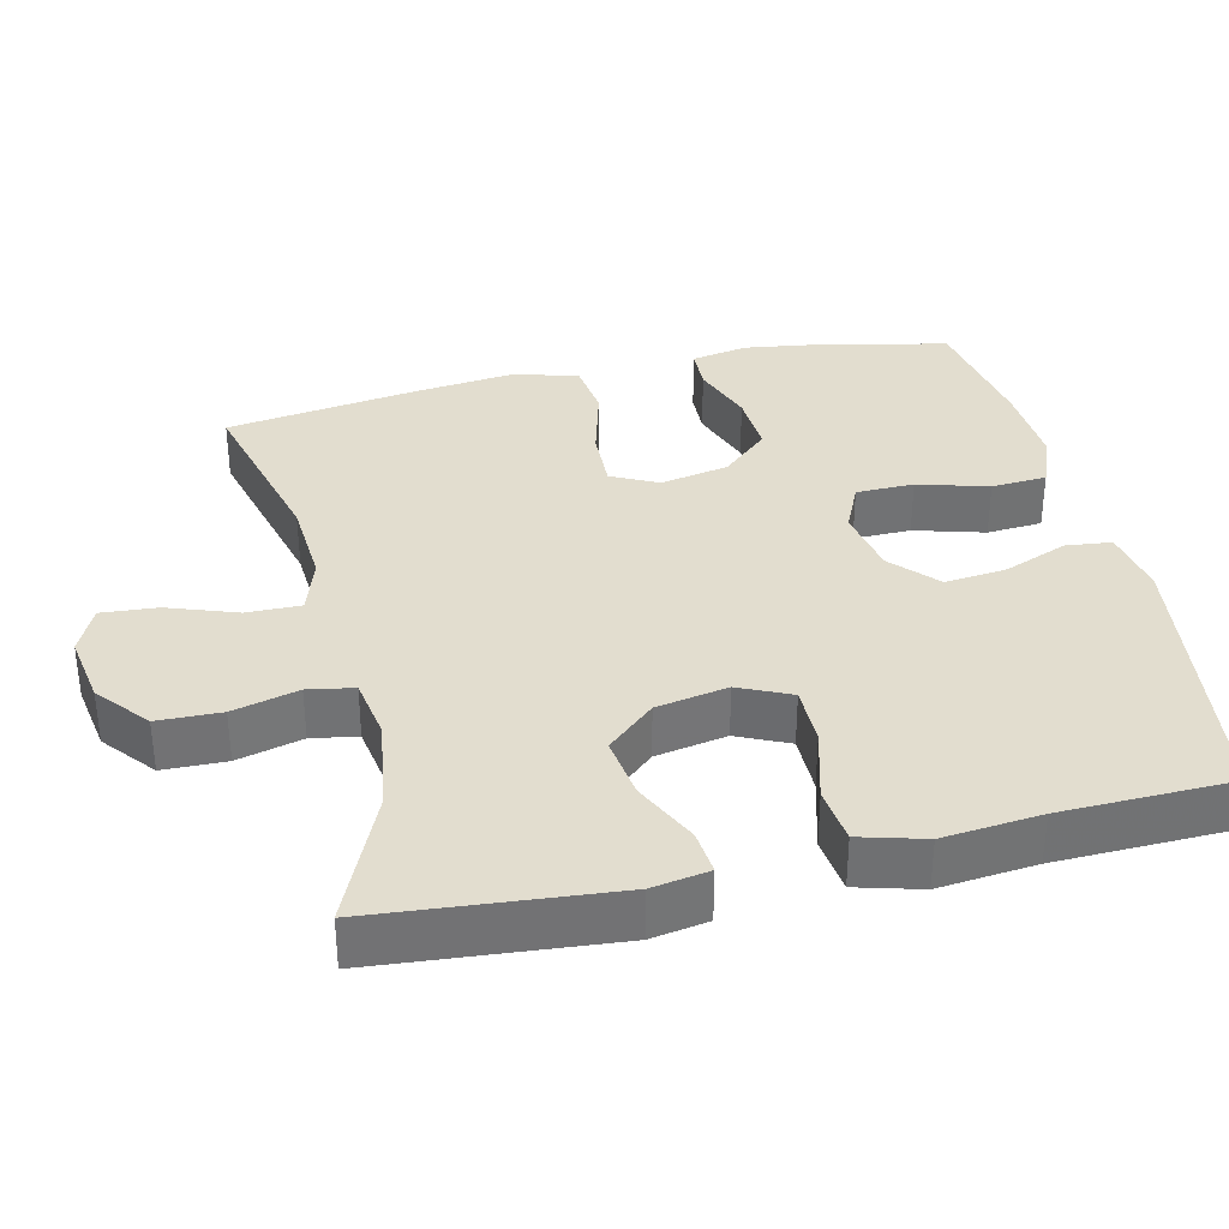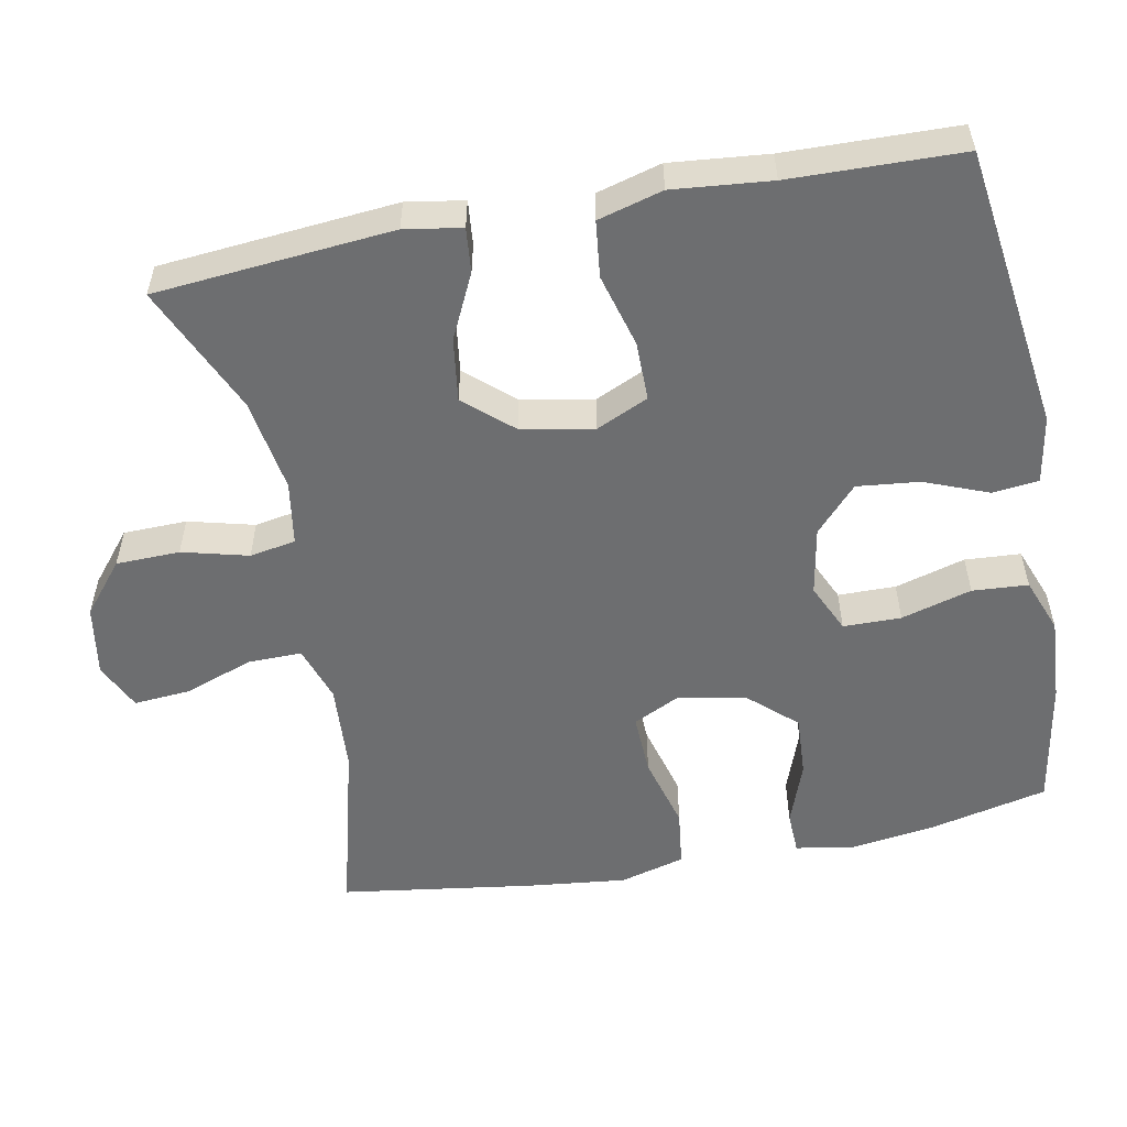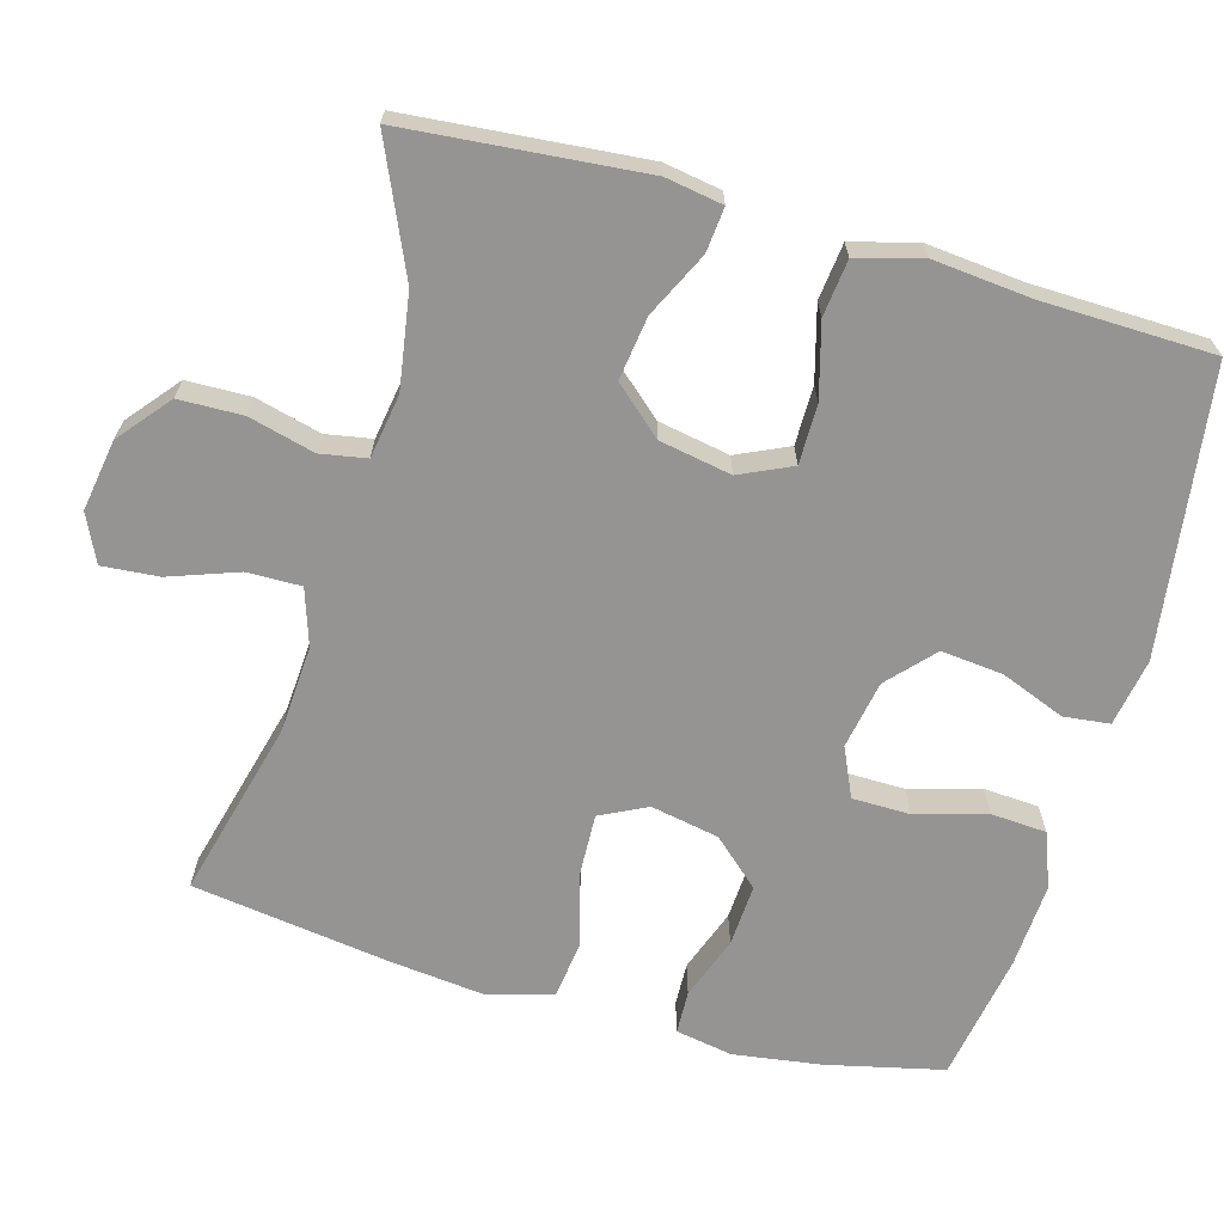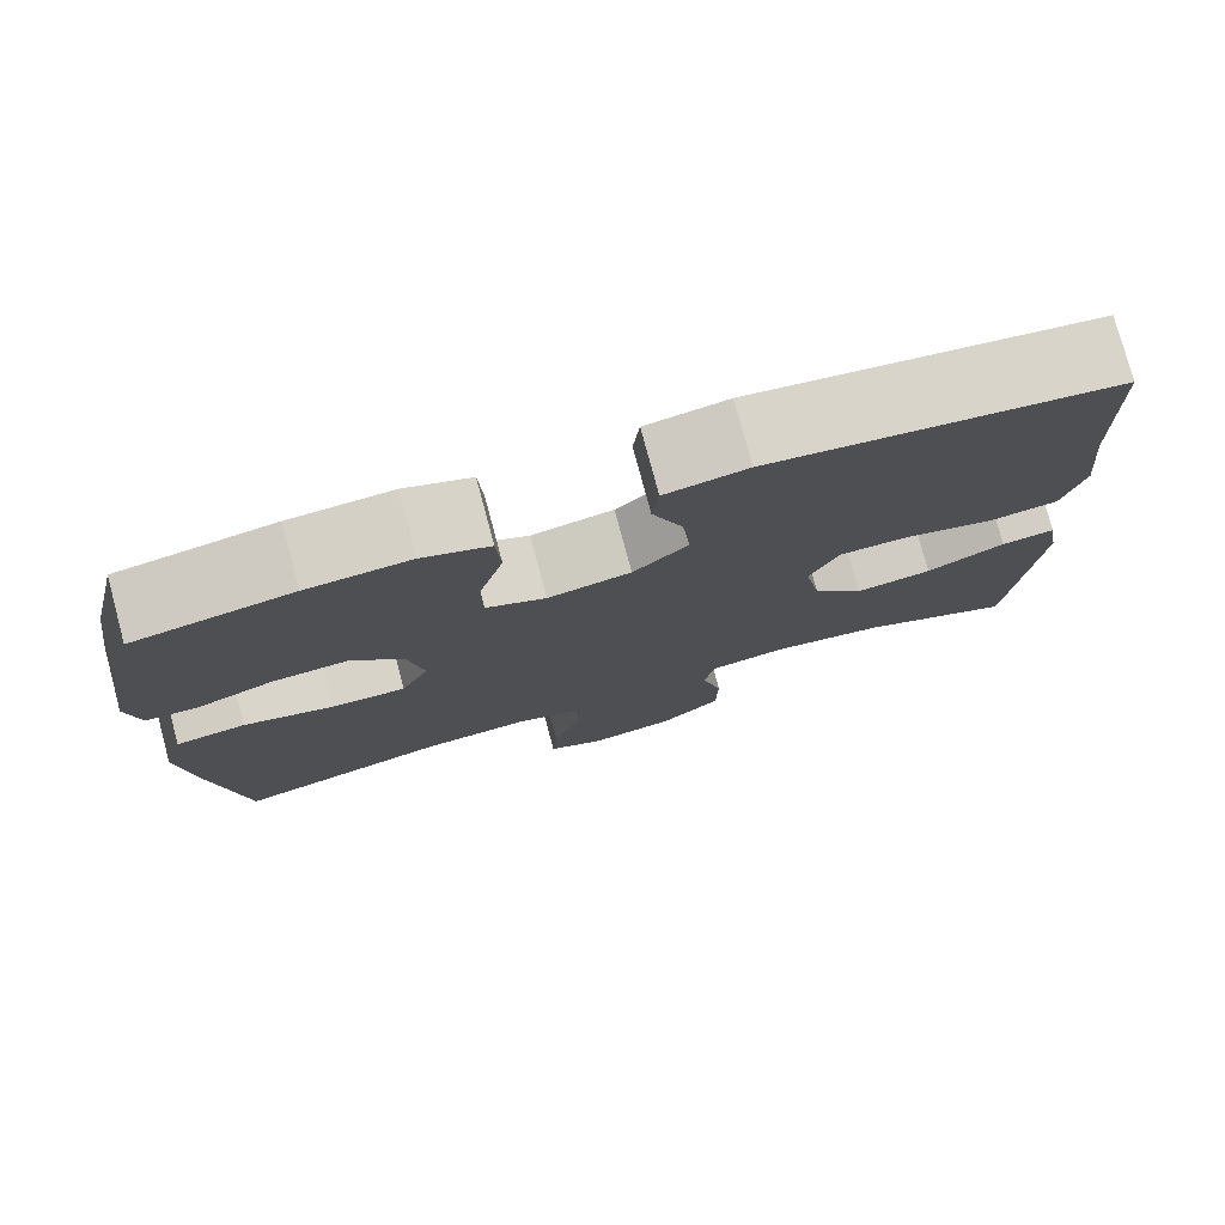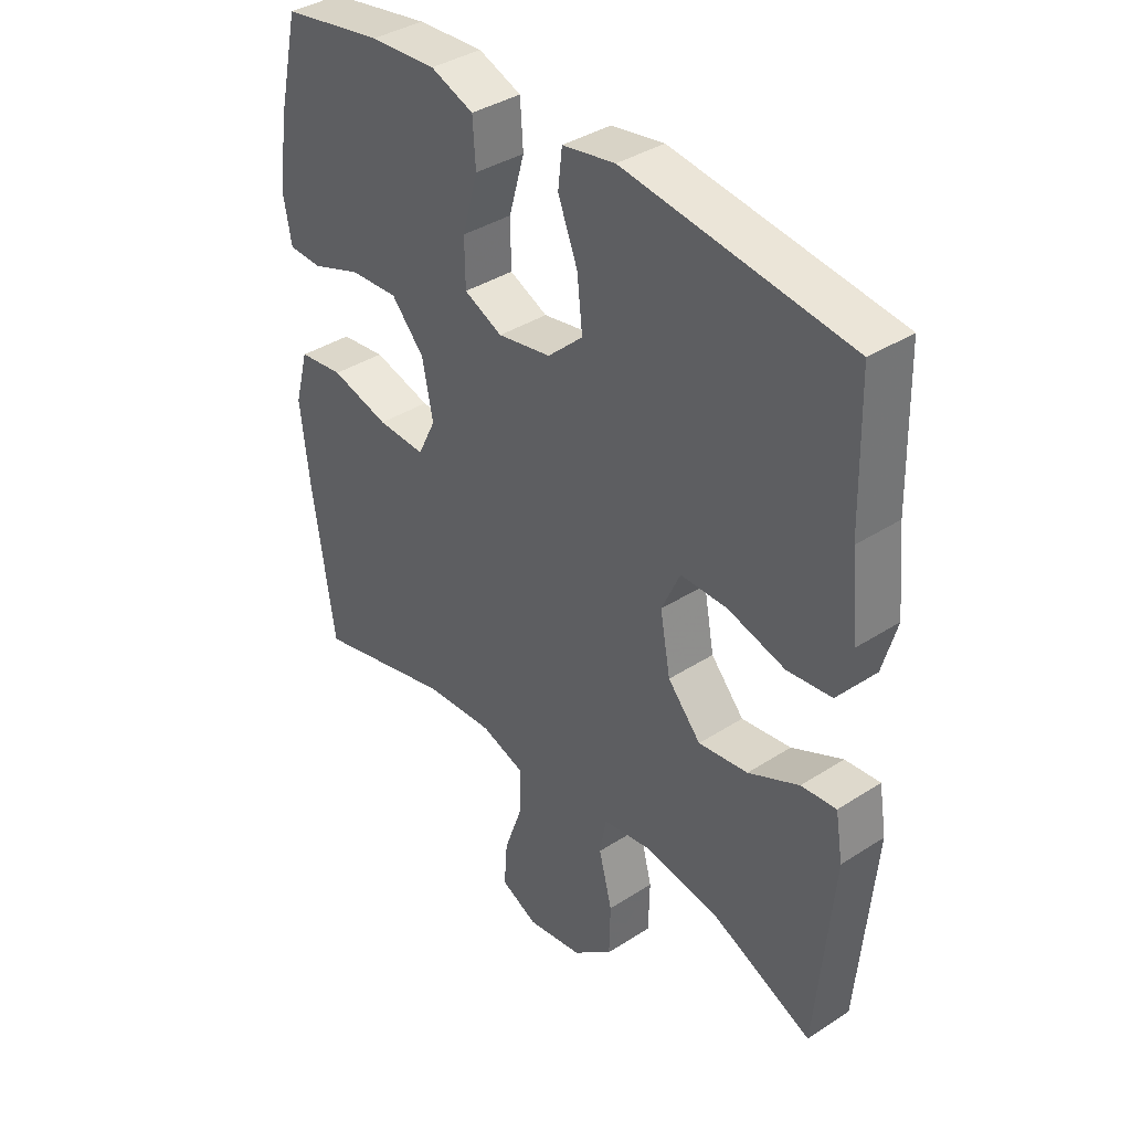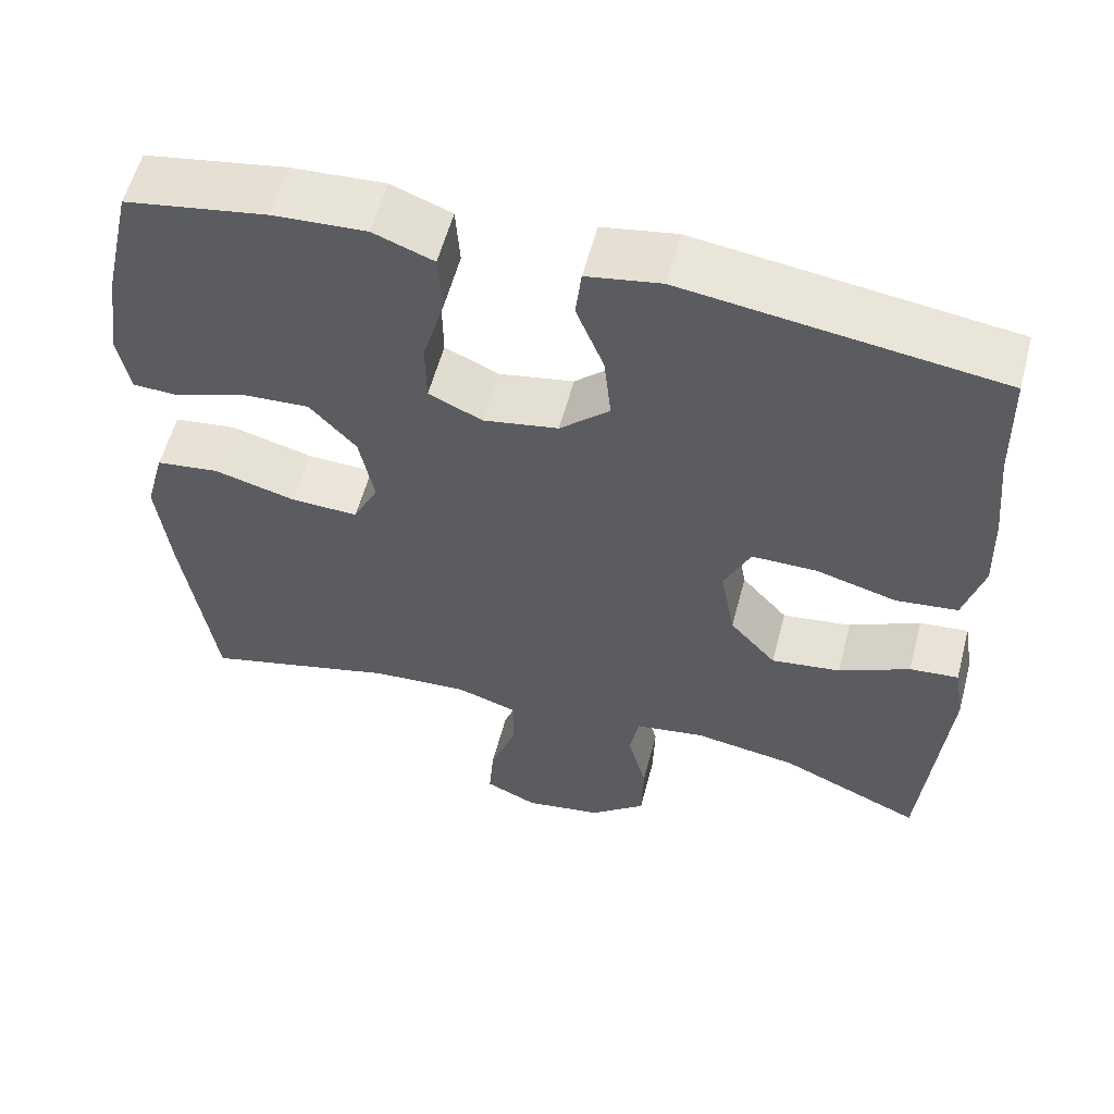
<metadata>
{"format":"obj","ext":"obj","renderer":"f3d","projection":"perspective","resolution":1024,"background":"white","views":[{"elev":34.8,"azim":-103.1,"up":"+Y"},{"elev":-54.3,"azim":-79.0,"up":"+Y"},{"elev":-67.1,"azim":-105.7,"up":"+Y"},{"elev":77.6,"azim":165.0,"up":"+Z"},{"elev":37.9,"azim":-129.4,"up":"+Z"},{"elev":57.5,"azim":-165.2,"up":"+Z"}]}
</metadata>
<code>
v -0.5 0.07 0.5
v -0.115 0.07 0.552
v -0.024 0.07 0.536
v -0.017 0.07 0.474
v -0.051 0.07 0.388
v -0.06 0.07 0.304
v 0.001 0.07 0.248
v 0.093 0.07 0.231
v 0.159 0.07 0.261
v 0.16 0.07 0.339
v 0.133 0.07 0.434
v 0.138 0.07 0.509
v 0.212 0.07 0.537
v 0.326 0.07 0.53
v 0.5 0.07 0.5
v 0.536 0.07 0.343
v 0.553 0.07 0.224
v 0.539 0.07 0.147
v 0.481 0.07 0.145
v 0.396 0.07 0.176
v 0.312 0.07 0.181
v 0.255 0.07 0.118
v 0.237 0.07 0.026
v 0.268 0.07 -0.037
v 0.351 0.07 -0.034
v 0.451 0.07 -0.007
v 0.529 0.07 -0.017
v 0.553 0.07 -0.105
v 0.538 0.07 -0.238
v 0.5 0.07 -0.5
v 0.261 0.07 -0.438
v 0.142 0.07 -0.43
v 0.066 0.07 -0.455
v 0.067 0.07 -0.528
v 0.1 0.07 -0.621
v 0.106 0.07 -0.697
v 0.042 0.07 -0.727
v -0.054 0.07 -0.711
v -0.123 0.07 -0.654
v -0.125 0.07 -0.568
v -0.102 0.07 -0.479
v -0.113 0.07 -0.417
v -0.199 0.07 -0.403
v -0.326 0.07 -0.423
v -0.5 0.07 -0.5
v -0.528 0.07 -0.18
v -0.515 0.07 -0.103
v -0.455 0.07 -0.109
v -0.368 0.07 -0.151
v -0.283 0.07 -0.163
v -0.226 0.07 -0.099
v -0.208 0.07 -0.002
v -0.24 0.07 0.068
v -0.32 0.07 0.068
v -0.419 0.07 0.041
v -0.495 0.07 0.05
v -0.519 0.07 0.137
v -0.506 0.07 0.269
v -0.5 0 0.5
v -0.115 0 0.552
v -0.024 0 0.536
v -0.017 0 0.474
v -0.051 0 0.388
v -0.06 0 0.304
v 0.001 0 0.248
v 0.093 0 0.231
v 0.159 0 0.261
v 0.16 0 0.339
v 0.133 0 0.434
v 0.138 0 0.509
v 0.212 0 0.537
v 0.326 0 0.53
v 0.5 0 0.5
v 0.536 0 0.343
v 0.553 0 0.224
v 0.539 0 0.147
v 0.481 0 0.145
v 0.396 0 0.176
v 0.312 0 0.181
v 0.255 0 0.118
v 0.237 0 0.026
v 0.268 0 -0.037
v 0.351 0 -0.034
v 0.451 0 -0.007
v 0.529 0 -0.017
v 0.553 0 -0.105
v 0.538 0 -0.238
v 0.5 0 -0.5
v 0.261 0 -0.438
v 0.142 0 -0.43
v 0.066 0 -0.455
v 0.067 0 -0.528
v 0.1 0 -0.621
v 0.106 0 -0.697
v 0.042 0 -0.727
v -0.054 0 -0.711
v -0.123 0 -0.654
v -0.125 0 -0.568
v -0.102 0 -0.479
v -0.113 0 -0.417
v -0.199 0 -0.403
v -0.326 0 -0.423
v -0.5 0 -0.5
v -0.528 0 -0.18
v -0.515 0 -0.103
v -0.455 0 -0.109
v -0.368 0 -0.151
v -0.283 0 -0.163
v -0.226 0 -0.099
v -0.208 0 -0.002
v -0.24 0 0.068
v -0.32 0 0.068
v -0.419 0 0.041
v -0.495 0 0.05
v -0.519 0 0.137
v -0.506 0 0.269
f 55 56 57 58
f 54 55 58 1
f 53 54 1 2
f 52 53 2 3
f 51 52 3
f 46 47 48 49
f 44 45 46 49
f 43 44 49 50
f 42 43 50 51
f 38 39 40 41
f 38 41 42
f 37 38 42
f 34 35 36 37
f 33 34 37 42
f 32 33 42 51
f 28 29 30 31
f 25 26 27 28
f 24 25 28 31
f 23 24 31 32
f 17 18 19 20
f 17 20 21
f 16 17 21
f 15 16 21
f 14 15 21 22
f 10 11 12 13
f 9 10 13 14
f 3 4 5
f 51 3 5
f 51 5 6
f 32 51 6 7
f 23 32 7 8
f 9 14 22 23
f 8 9 23
f 116 115 114 113
f 59 116 113 112
f 60 59 112 111
f 61 60 111 110
f 61 110 109
f 107 106 105 104
f 107 104 103 102
f 108 107 102 101
f 109 108 101 100
f 99 98 97 96
f 100 99 96
f 100 96 95
f 95 94 93 92
f 100 95 92 91
f 109 100 91 90
f 89 88 87 86
f 86 85 84 83
f 89 86 83 82
f 90 89 82 81
f 78 77 76 75
f 79 78 75
f 79 75 74
f 79 74 73
f 80 79 73 72
f 71 70 69 68
f 72 71 68 67
f 63 62 61
f 63 61 109
f 64 63 109
f 65 64 109 90
f 66 65 90 81
f 81 80 72 67
f 81 67 66
f 1 59 60 2
f 2 60 61 3
f 3 61 62 4
f 4 62 63 5
f 5 63 64 6
f 6 64 65 7
f 7 65 66 8
f 8 66 67 9
f 9 67 68 10
f 10 68 69 11
f 11 69 70 12
f 12 70 71 13
f 13 71 72 14
f 14 72 73 15
f 15 73 74 16
f 16 74 75 17
f 17 75 76 18
f 18 76 77 19
f 19 77 78 20
f 20 78 79 21
f 21 79 80 22
f 22 80 81 23
f 23 81 82 24
f 24 82 83 25
f 25 83 84 26
f 26 84 85 27
f 27 85 86 28
f 28 86 87 29
f 29 87 88 30
f 30 88 89 31
f 31 89 90 32
f 32 90 91 33
f 33 91 92 34
f 34 92 93 35
f 35 93 94 36
f 36 94 95 37
f 37 95 96 38
f 38 96 97 39
f 39 97 98 40
f 40 98 99 41
f 41 99 100 42
f 42 100 101 43
f 43 101 102 44
f 44 102 103 45
f 45 103 104 46
f 46 104 105 47
f 47 105 106 48
f 48 106 107 49
f 49 107 108 50
f 50 108 109 51
f 51 109 110 52
f 52 110 111 53
f 53 111 112 54
f 54 112 113 55
f 55 113 114 56
f 56 114 115 57
f 57 115 116 58
f 58 116 59 1

</code>
